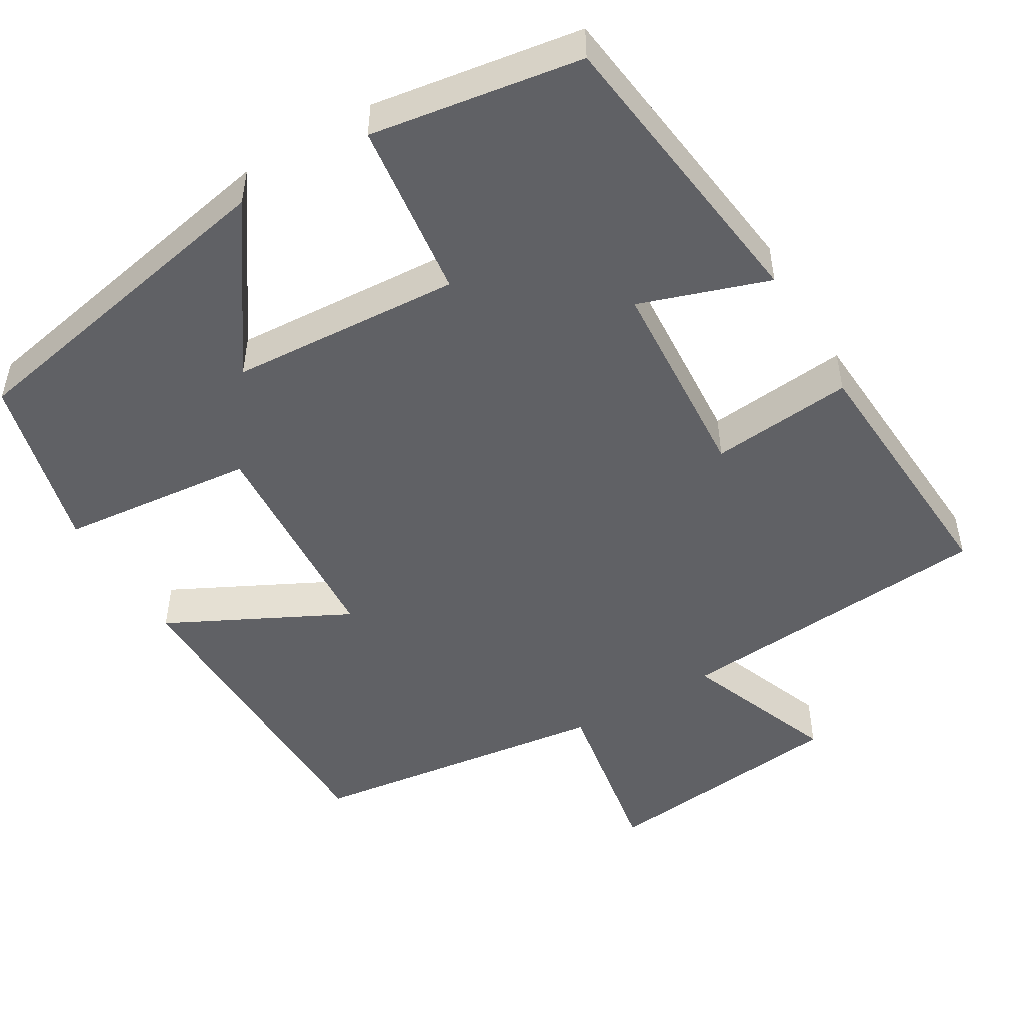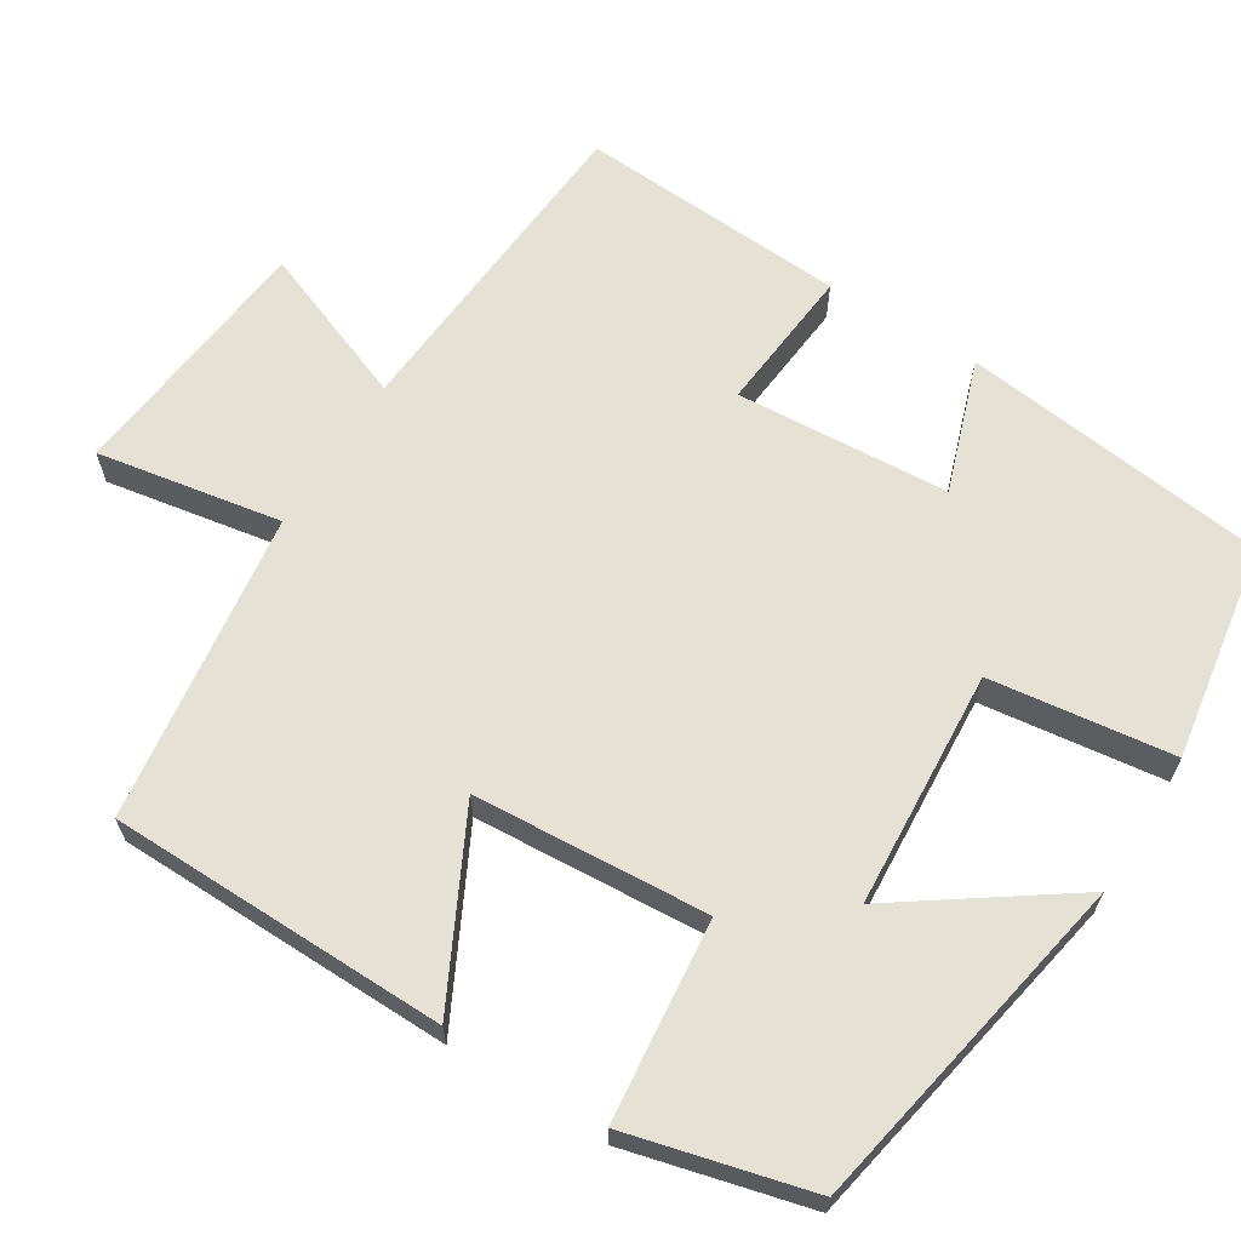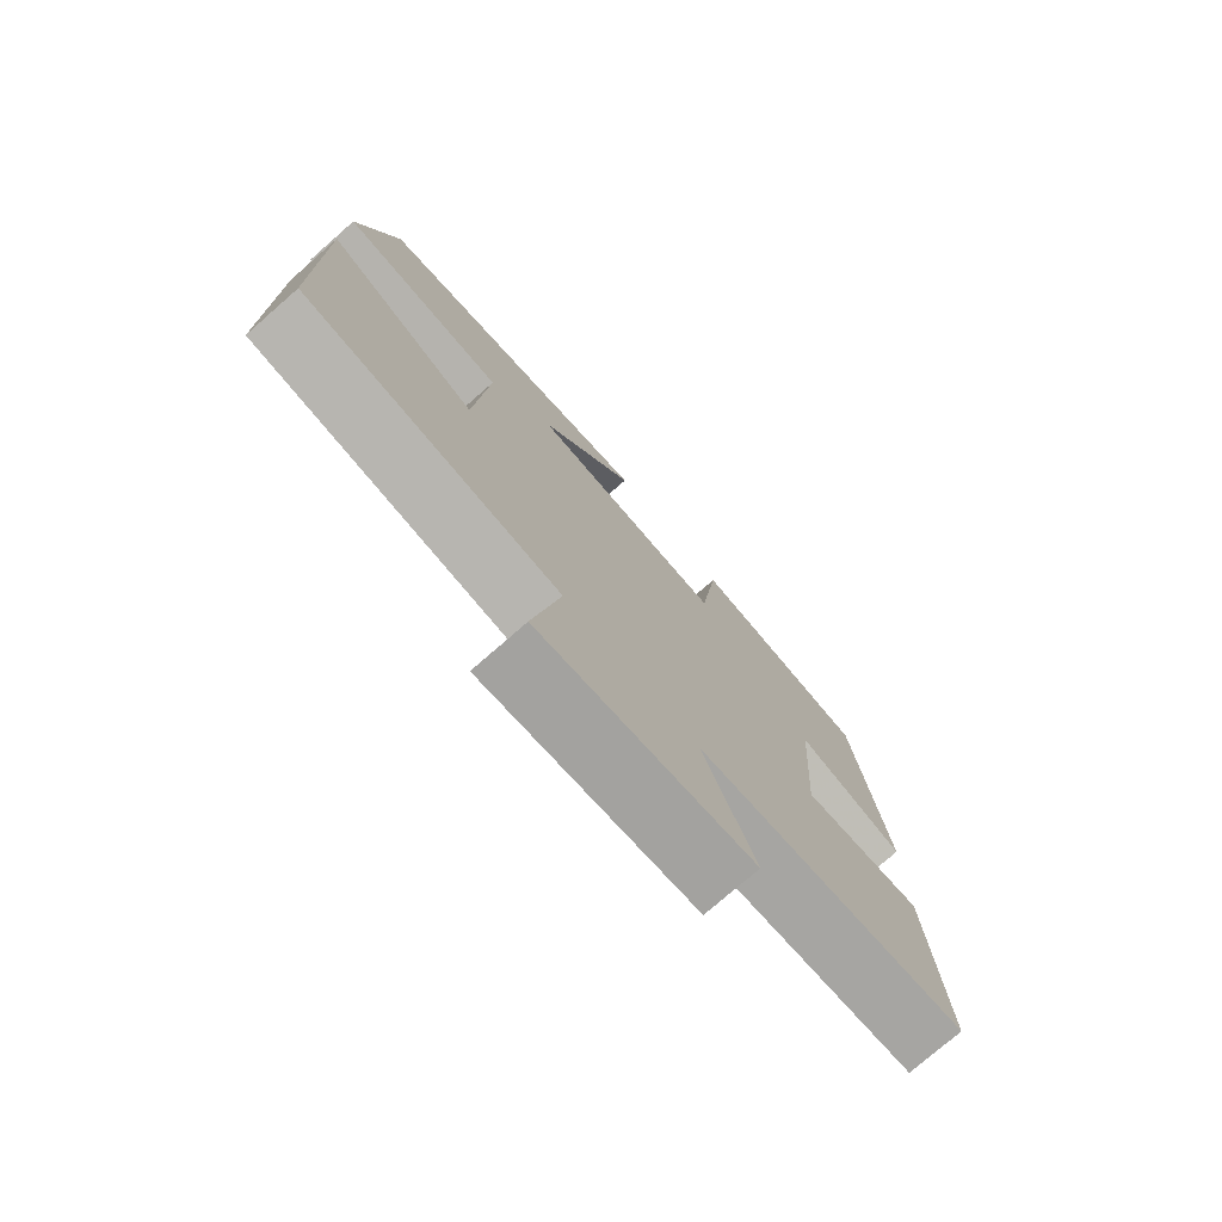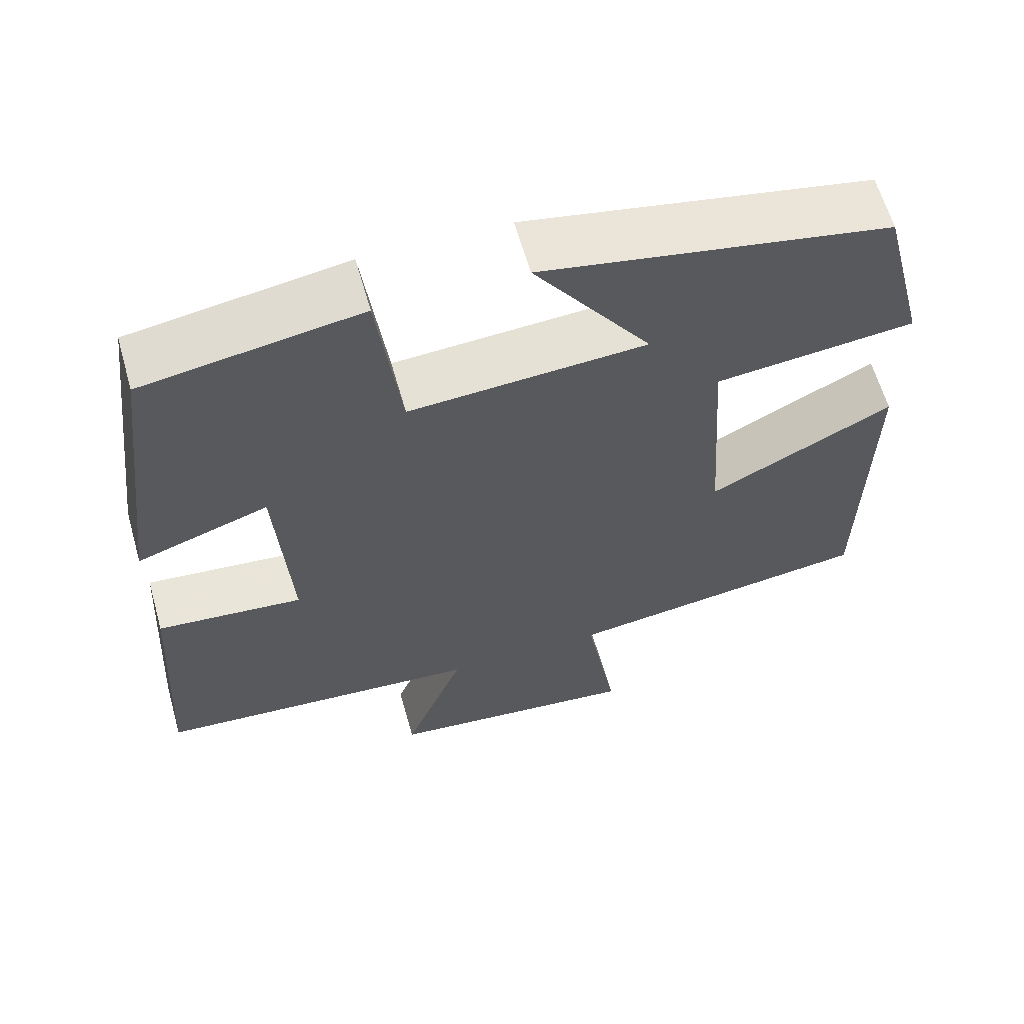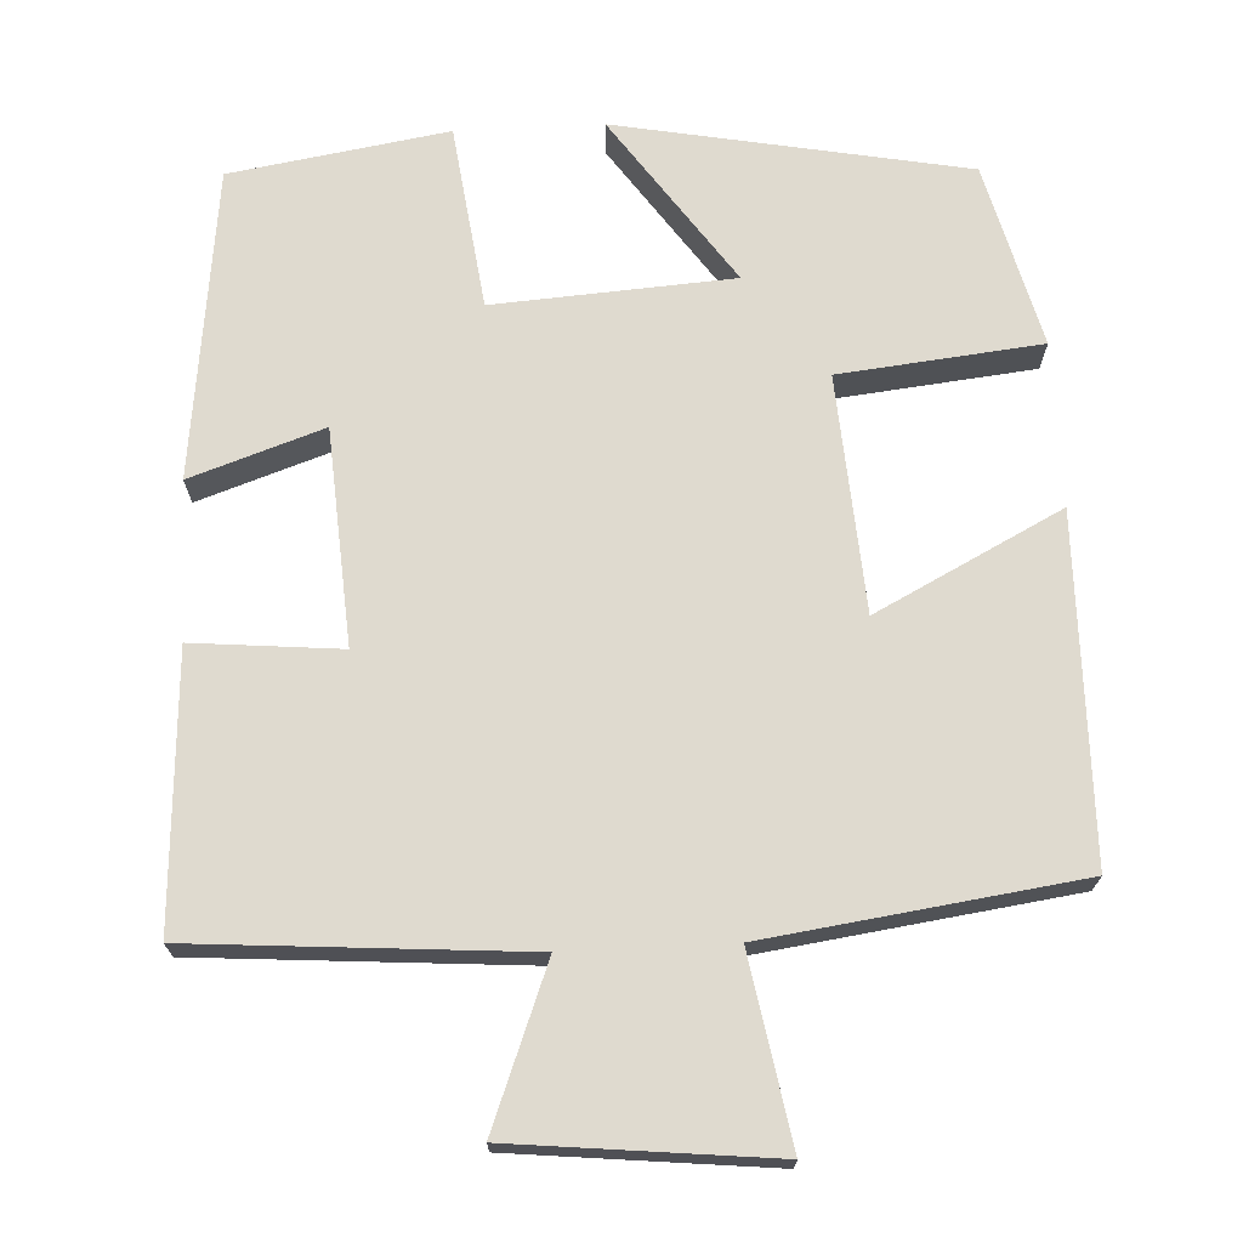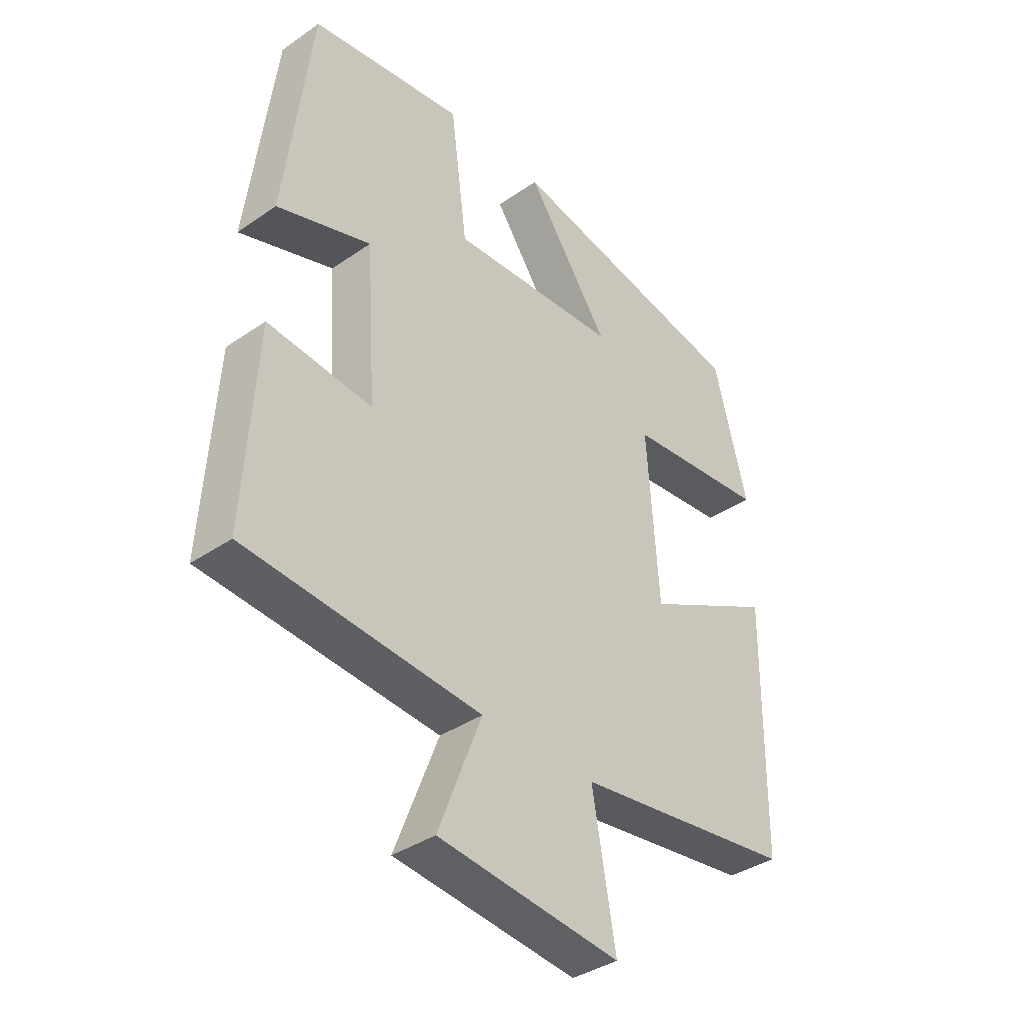
<metadata>
{"format":"obj","ext":"obj","renderer":"f3d","projection":"perspective","resolution":1024,"background":"white","views":[{"elev":-49.5,"azim":30.9,"up":"+Y"},{"elev":64.7,"azim":-58.0,"up":"+Y"},{"elev":-76.5,"azim":-48.9,"up":"+Z"},{"elev":61.9,"azim":164.2,"up":"+Z"},{"elev":70.7,"azim":177.1,"up":"+Y"},{"elev":-37.8,"azim":131.3,"up":"+Z"}]}
</metadata>
<code>
v 0.453 0.07 0.456
v 0.5 0.07 0.067
v 0.333 0.07 0.124
v 0.315 0.07 -0.146
v 0.5 0.07 -0.129
v 0.52 0.07 -0.469
v 0.104 0.07 -0.5
v 0.181 0.07 -0.699
v -0.143 0.07 -0.733
v -0.102 0.07 -0.5
v -0.494 0.07 -0.446
v -0.5 0.07 -0.017
v -0.267 0.07 -0.136
v -0.247 0.07 0.16
v -0.5 0.07 0.187
v -0.441 0.07 0.417
v -0.002 0.07 0.5
v -0.15 0.07 0.289
v 0.15 0.07 0.269
v 0.18 0.07 0.5
v 0.453 0 0.456
v 0.5 0 0.067
v 0.333 0 0.124
v 0.315 0 -0.146
v 0.5 0 -0.129
v 0.52 0 -0.469
v 0.104 0 -0.5
v 0.181 0 -0.699
v -0.143 0 -0.733
v -0.102 0 -0.5
v -0.494 0 -0.446
v -0.5 0 -0.017
v -0.267 0 -0.136
v -0.247 0 0.16
v -0.5 0 0.187
v -0.441 0 0.417
v -0.002 0 0.5
v -0.15 0 0.289
v 0.15 0 0.269
v 0.18 0 0.5
f 1 2 3
f 20 1 3
f 19 20 3
f 18 19 3 4
f 16 17 18
f 15 16 18
f 14 15 18
f 13 14 18 4
f 10 11 12 13
f 10 13 4
f 7 8 9 10
f 6 7 10
f 5 6 10
f 4 5 10
f 23 22 21
f 23 21 40
f 23 40 39
f 24 23 39 38
f 38 37 36
f 38 36 35
f 38 35 34
f 24 38 34 33
f 33 32 31 30
f 24 33 30
f 30 29 28 27
f 30 27 26
f 30 26 25
f 30 25 24
f 1 21 22 2
f 2 22 23 3
f 3 23 24 4
f 4 24 25 5
f 5 25 26 6
f 6 26 27 7
f 7 27 28 8
f 8 28 29 9
f 9 29 30 10
f 10 30 31 11
f 11 31 32 12
f 12 32 33 13
f 13 33 34 14
f 14 34 35 15
f 15 35 36 16
f 16 36 37 17
f 17 37 38 18
f 18 38 39 19
f 19 39 40 20
f 20 40 21 1

</code>
